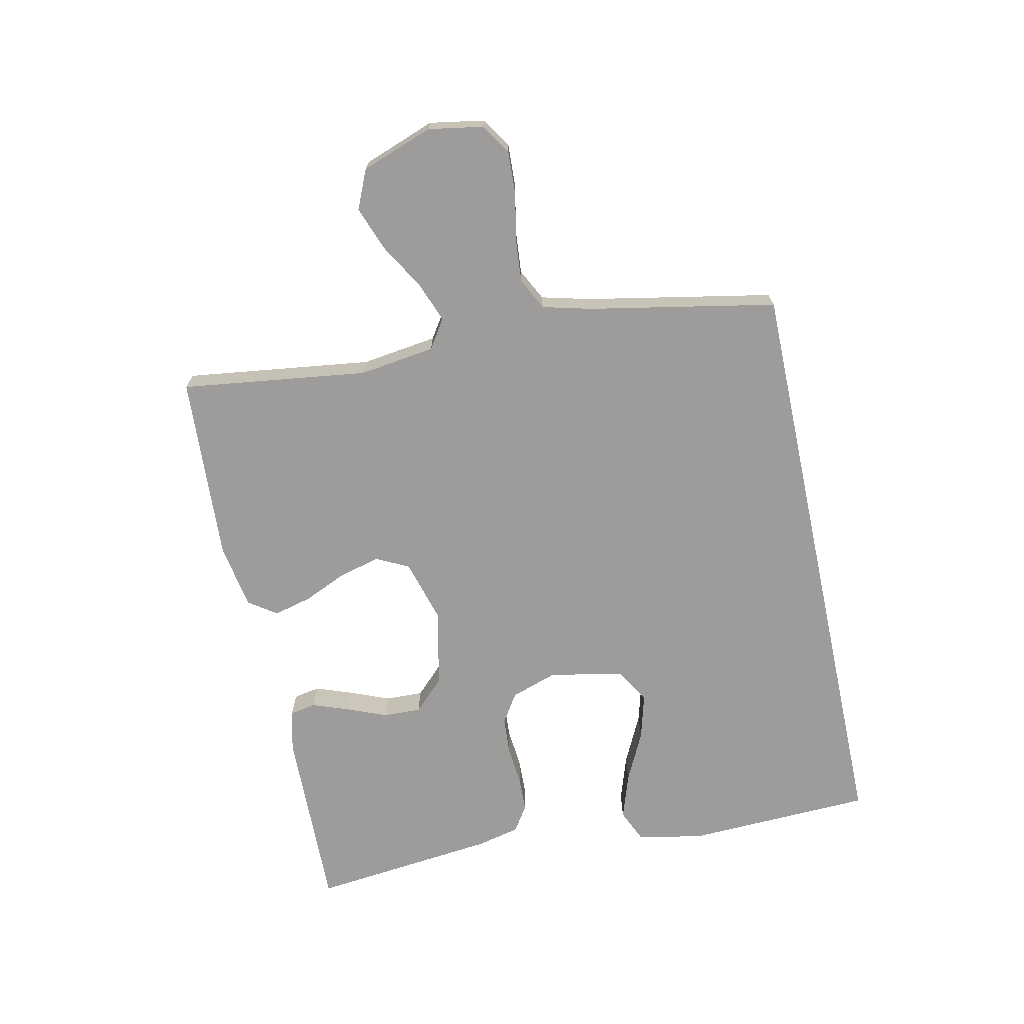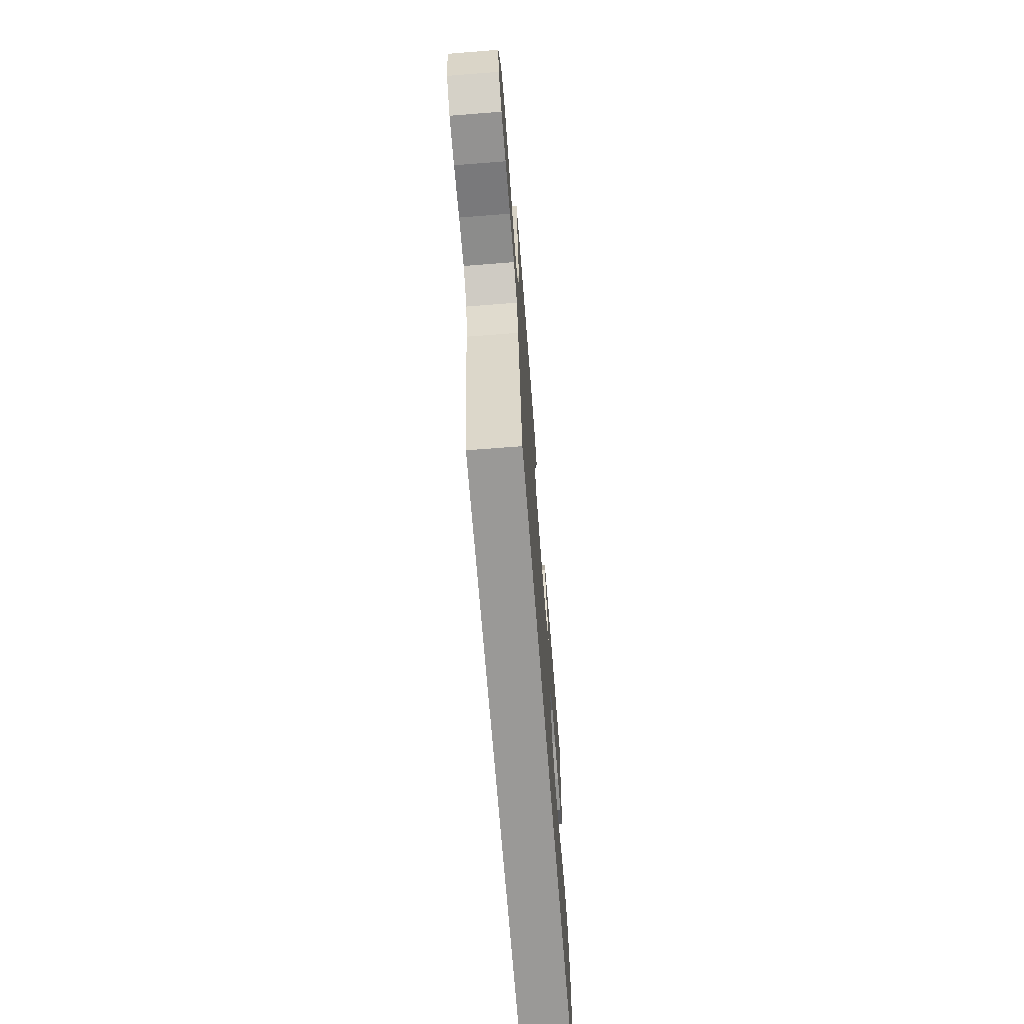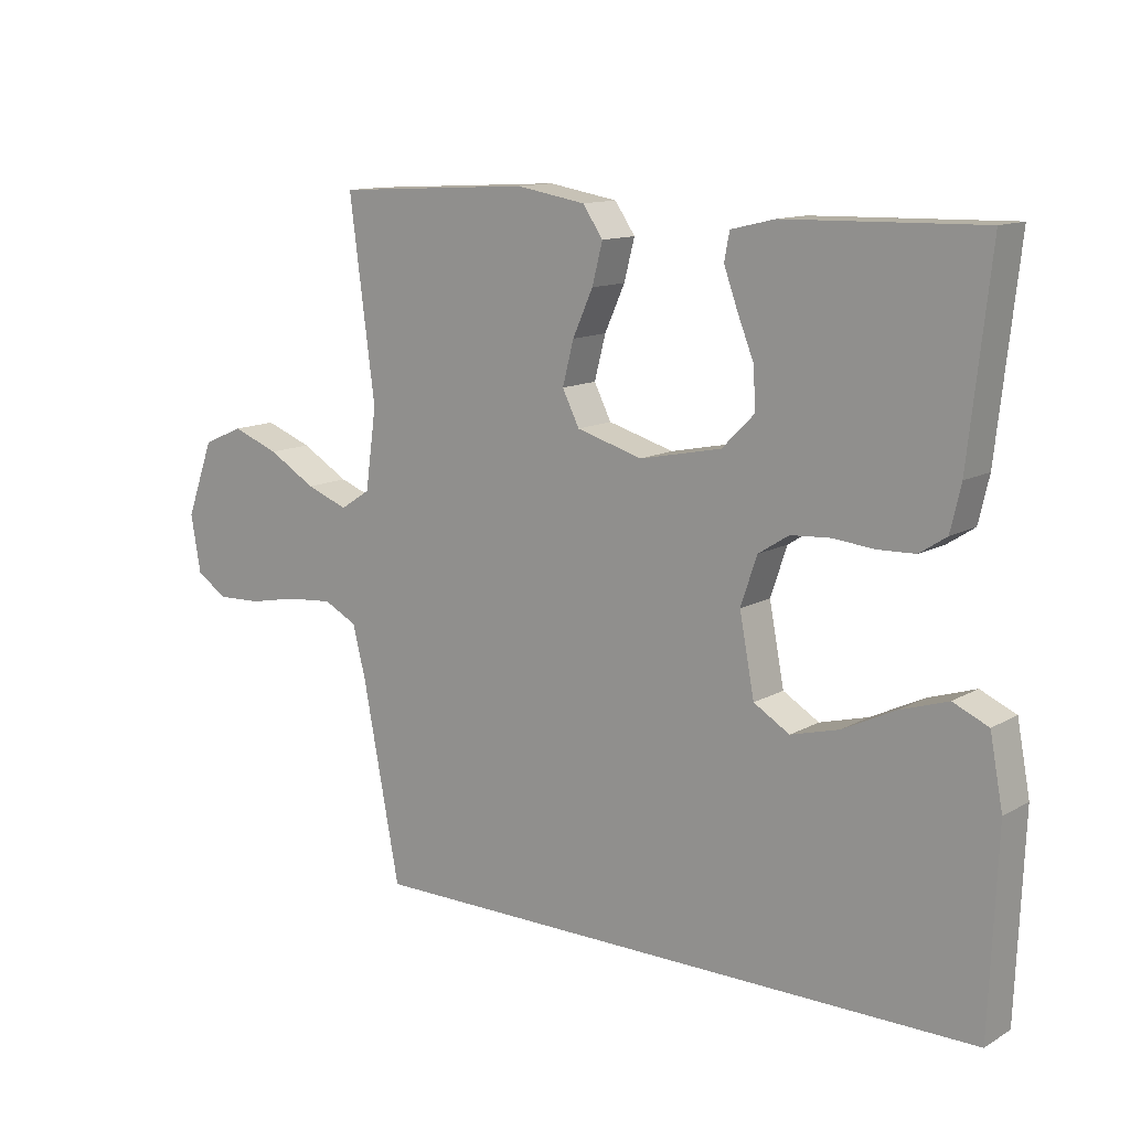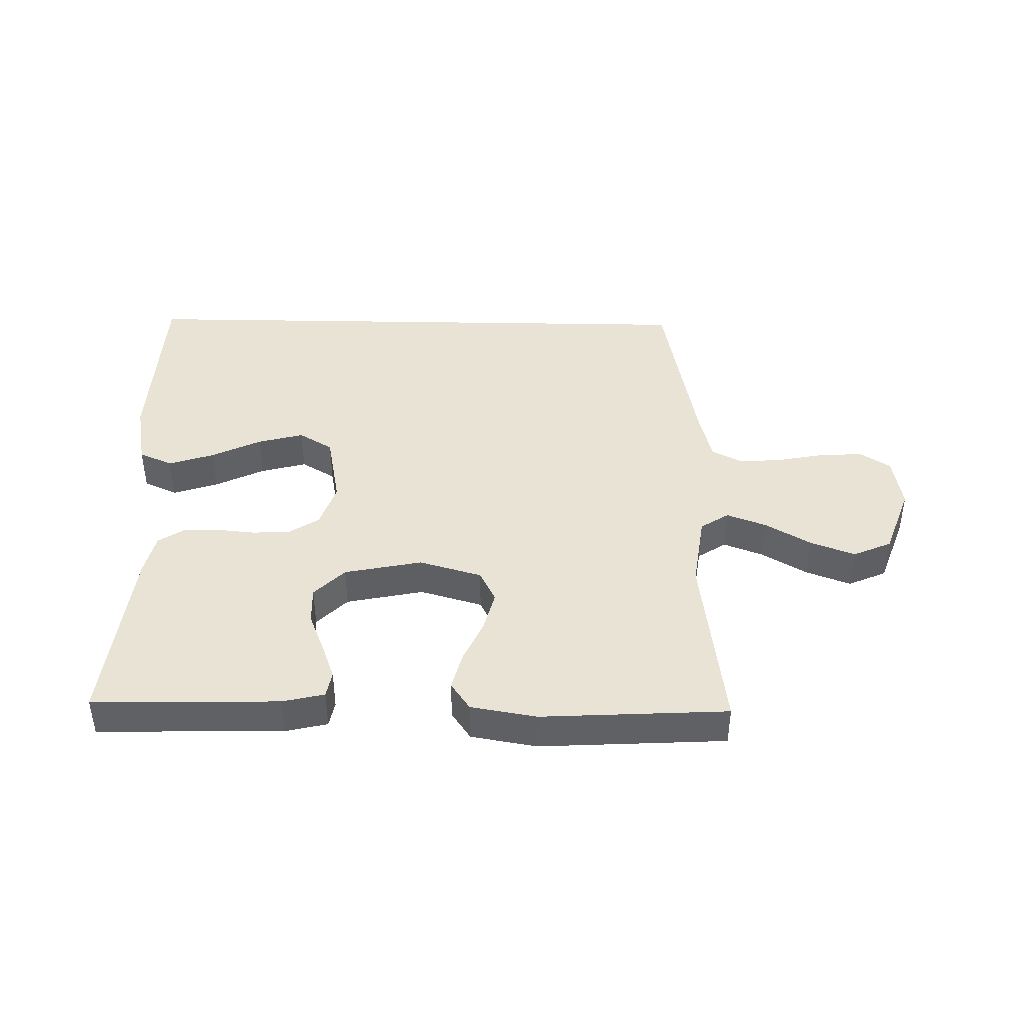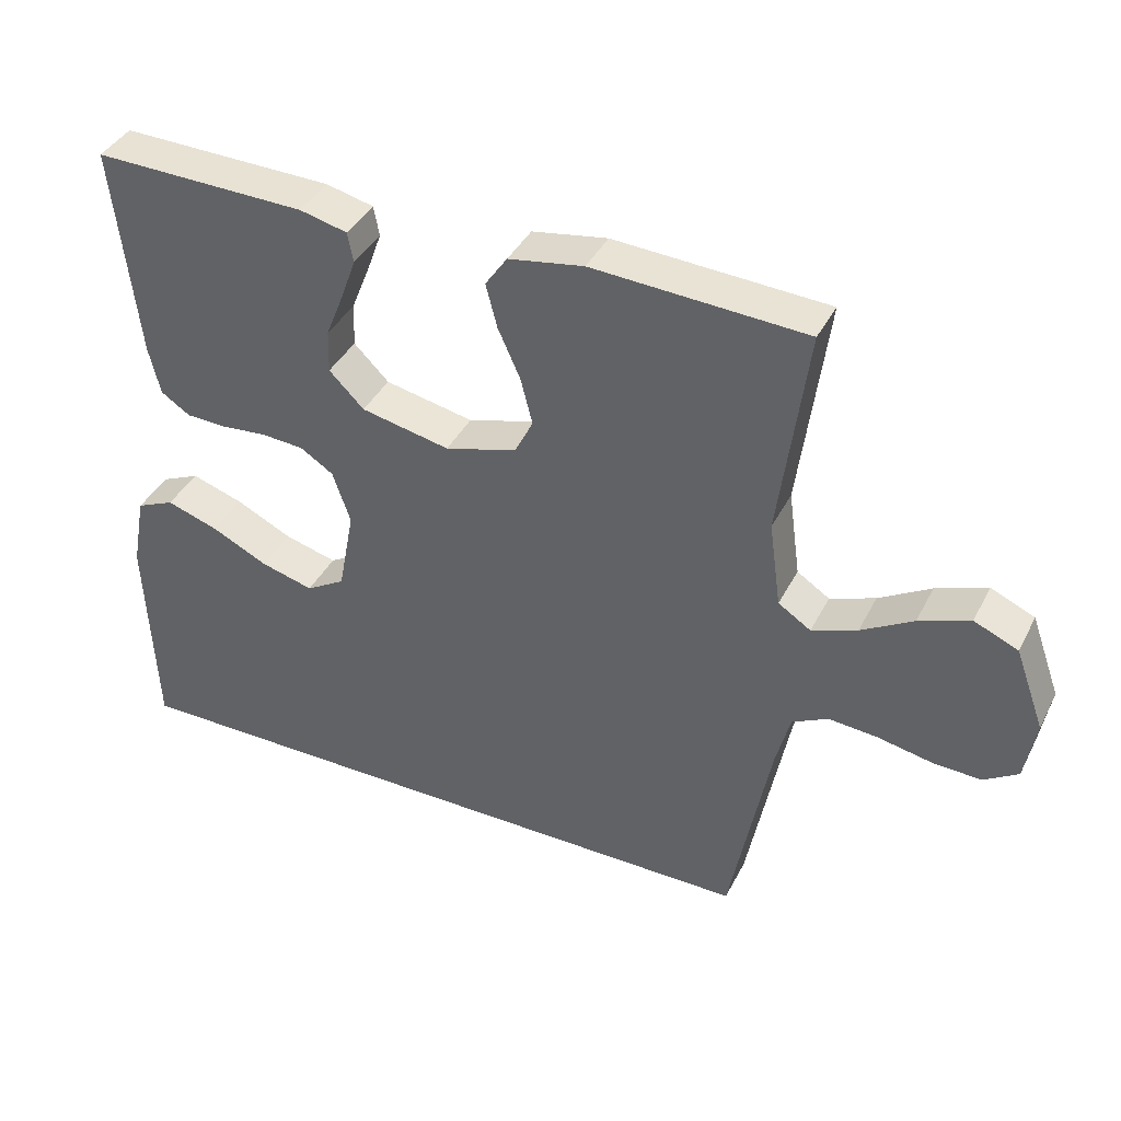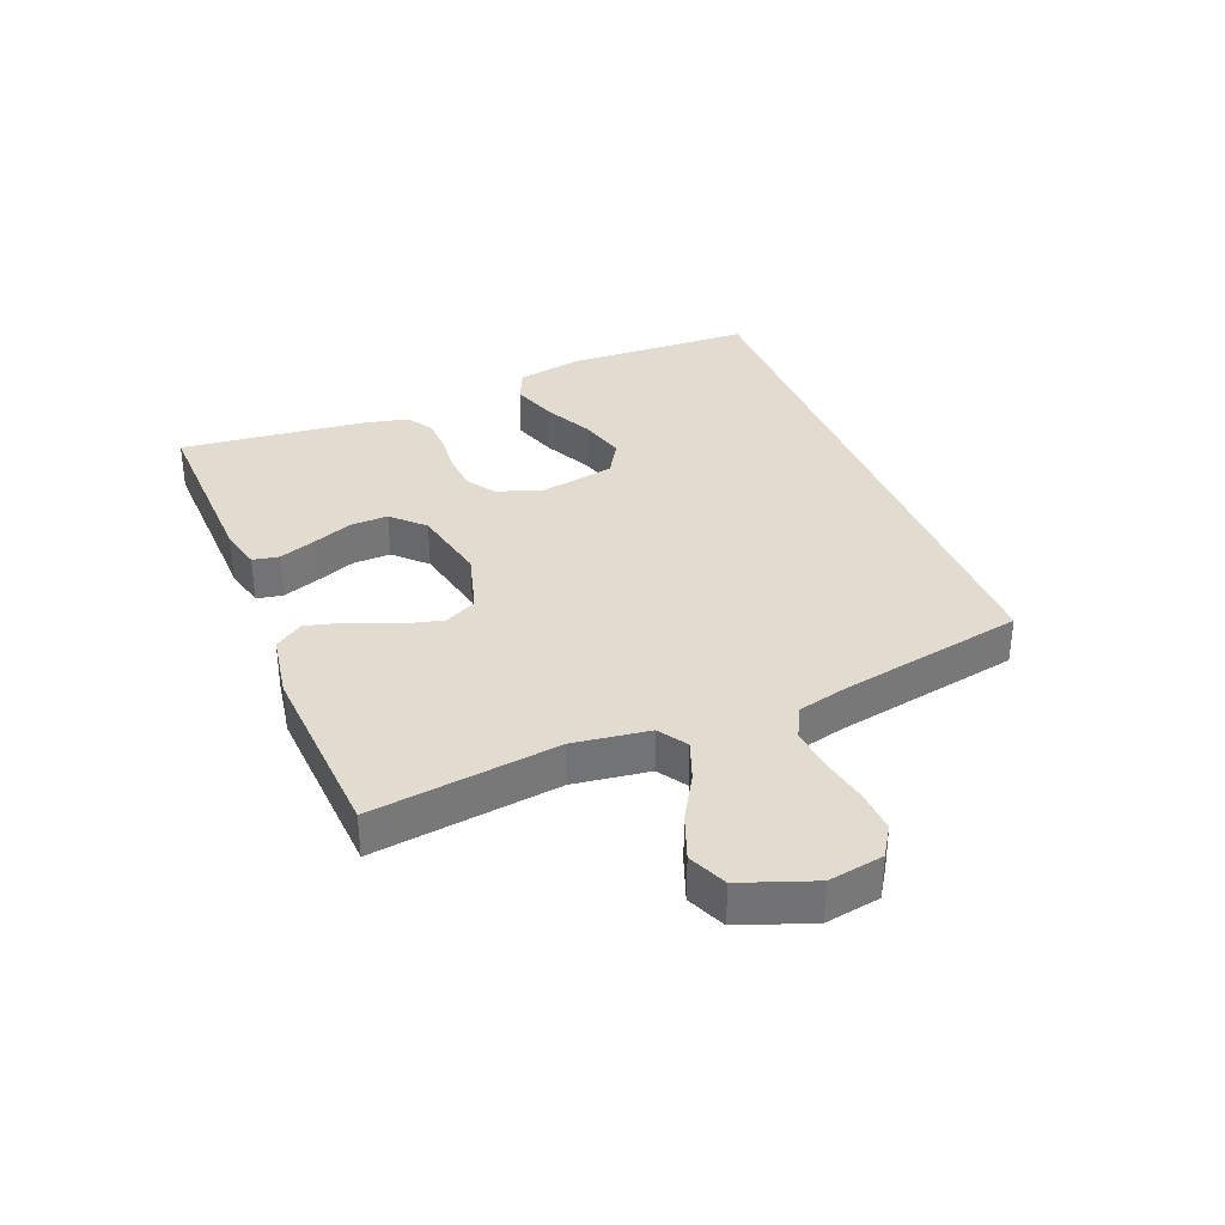
<metadata>
{"format":"obj","ext":"obj","renderer":"f3d","projection":"perspective","resolution":1024,"background":"white","views":[{"elev":-70.1,"azim":102.1,"up":"+Y"},{"elev":-68.9,"azim":94.5,"up":"+Z"},{"elev":12.5,"azim":-142.4,"up":"+Z"},{"elev":42.3,"azim":1.1,"up":"+Y"},{"elev":39.7,"azim":25.0,"up":"+Z"},{"elev":34.5,"azim":68.1,"up":"+Y"}]}
</metadata>
<code>
v 0.432 0.07 -0.5
v -0.524 0.07 -0.5
v -0.536 0.07 -0.2
v -0.516 0.07 -0.094
v -0.462 0.07 -0.07
v -0.389 0.07 -0.094
v -0.309 0.07 -0.133
v -0.235 0.07 -0.153
v -0.18 0.07 -0.12
v -0.157 0.07 0
v -0.182 0.07 0.074
v -0.229 0.07 0.104
v -0.289 0.07 0.108
v -0.353 0.07 0.102
v -0.41 0.07 0.104
v -0.451 0.07 0.131
v -0.467 0.07 0.2
v -0.5 0.07 0.5
v -0.2 0.07 0.493
v -0.133 0.07 0.477
v -0.125 0.07 0.435
v -0.146 0.07 0.377
v -0.172 0.07 0.312
v -0.174 0.07 0.251
v -0.125 0.07 0.202
v 0 0.07 0.176
v 0.101 0.07 0.205
v 0.127 0.07 0.257
v 0.11 0.07 0.323
v 0.079 0.07 0.392
v 0.063 0.07 0.454
v 0.094 0.07 0.499
v 0.2 0.07 0.517
v 0.5 0.07 0.5
v 0.461 0.07 0.2
v 0.478 0.07 0.078
v 0.524 0.07 0.048
v 0.588 0.07 0.072
v 0.661 0.07 0.115
v 0.733 0.07 0.142
v 0.795 0.07 0.115
v 0.837 0.07 0
v 0.822 0.07 -0.088
v 0.774 0.07 -0.119
v 0.706 0.07 -0.116
v 0.63 0.07 -0.101
v 0.56 0.07 -0.095
v 0.509 0.07 -0.121
v 0.489 0.07 -0.2
v 0.432 0 -0.5
v -0.524 0 -0.5
v -0.536 0 -0.2
v -0.516 0 -0.094
v -0.462 0 -0.07
v -0.389 0 -0.094
v -0.309 0 -0.133
v -0.235 0 -0.153
v -0.18 0 -0.12
v -0.157 0 0
v -0.182 0 0.074
v -0.229 0 0.104
v -0.289 0 0.108
v -0.353 0 0.102
v -0.41 0 0.104
v -0.451 0 0.131
v -0.467 0 0.2
v -0.5 0 0.5
v -0.2 0 0.493
v -0.133 0 0.477
v -0.125 0 0.435
v -0.146 0 0.377
v -0.172 0 0.312
v -0.174 0 0.251
v -0.125 0 0.202
v 0 0 0.176
v 0.101 0 0.205
v 0.127 0 0.257
v 0.11 0 0.323
v 0.079 0 0.392
v 0.063 0 0.454
v 0.094 0 0.499
v 0.2 0 0.517
v 0.5 0 0.5
v 0.461 0 0.2
v 0.478 0 0.078
v 0.524 0 0.048
v 0.588 0 0.072
v 0.661 0 0.115
v 0.733 0 0.142
v 0.795 0 0.115
v 0.837 0 0
v 0.822 0 -0.088
v 0.774 0 -0.119
v 0.706 0 -0.116
v 0.63 0 -0.101
v 0.56 0 -0.095
v 0.509 0 -0.121
v 0.489 0 -0.2
f 43 44 45 46
f 43 46 47
f 42 43 47
f 41 42 47
f 38 39 40 41
f 37 38 41 47
f 36 37 47 48
f 32 33 34 35
f 32 35 36
f 29 30 31 32
f 28 29 32 36
f 27 28 36 48
f 20 21 22 23
f 18 19 20 23
f 18 23 24
f 17 18 24 25
f 13 14 15 16
f 12 13 16 17
f 4 5 6 7
f 4 7 8
f 3 4 8
f 49 1 2 3
f 49 3 8
f 26 27 48 49
f 12 17 25 26
f 11 12 26 49
f 10 11 49
f 9 10 49
f 8 9 49
f 95 94 93 92
f 96 95 92
f 96 92 91
f 96 91 90
f 90 89 88 87
f 96 90 87 86
f 97 96 86 85
f 84 83 82 81
f 85 84 81
f 81 80 79 78
f 85 81 78 77
f 97 85 77 76
f 72 71 70 69
f 72 69 68 67
f 73 72 67
f 74 73 67 66
f 65 64 63 62
f 66 65 62 61
f 56 55 54 53
f 57 56 53
f 57 53 52
f 52 51 50 98
f 57 52 98
f 98 97 76 75
f 75 74 66 61
f 98 75 61 60
f 98 60 59
f 98 59 58
f 98 58 57
f 1 50 51 2
f 2 51 52 3
f 3 52 53 4
f 4 53 54 5
f 5 54 55 6
f 6 55 56 7
f 7 56 57 8
f 8 57 58 9
f 9 58 59 10
f 10 59 60 11
f 11 60 61 12
f 12 61 62 13
f 13 62 63 14
f 14 63 64 15
f 15 64 65 16
f 16 65 66 17
f 17 66 67 18
f 18 67 68 19
f 19 68 69 20
f 20 69 70 21
f 21 70 71 22
f 22 71 72 23
f 23 72 73 24
f 24 73 74 25
f 25 74 75 26
f 26 75 76 27
f 27 76 77 28
f 28 77 78 29
f 29 78 79 30
f 30 79 80 31
f 31 80 81 32
f 32 81 82 33
f 33 82 83 34
f 34 83 84 35
f 35 84 85 36
f 36 85 86 37
f 37 86 87 38
f 38 87 88 39
f 39 88 89 40
f 40 89 90 41
f 41 90 91 42
f 42 91 92 43
f 43 92 93 44
f 44 93 94 45
f 45 94 95 46
f 46 95 96 47
f 47 96 97 48
f 48 97 98 49
f 49 98 50 1

</code>
